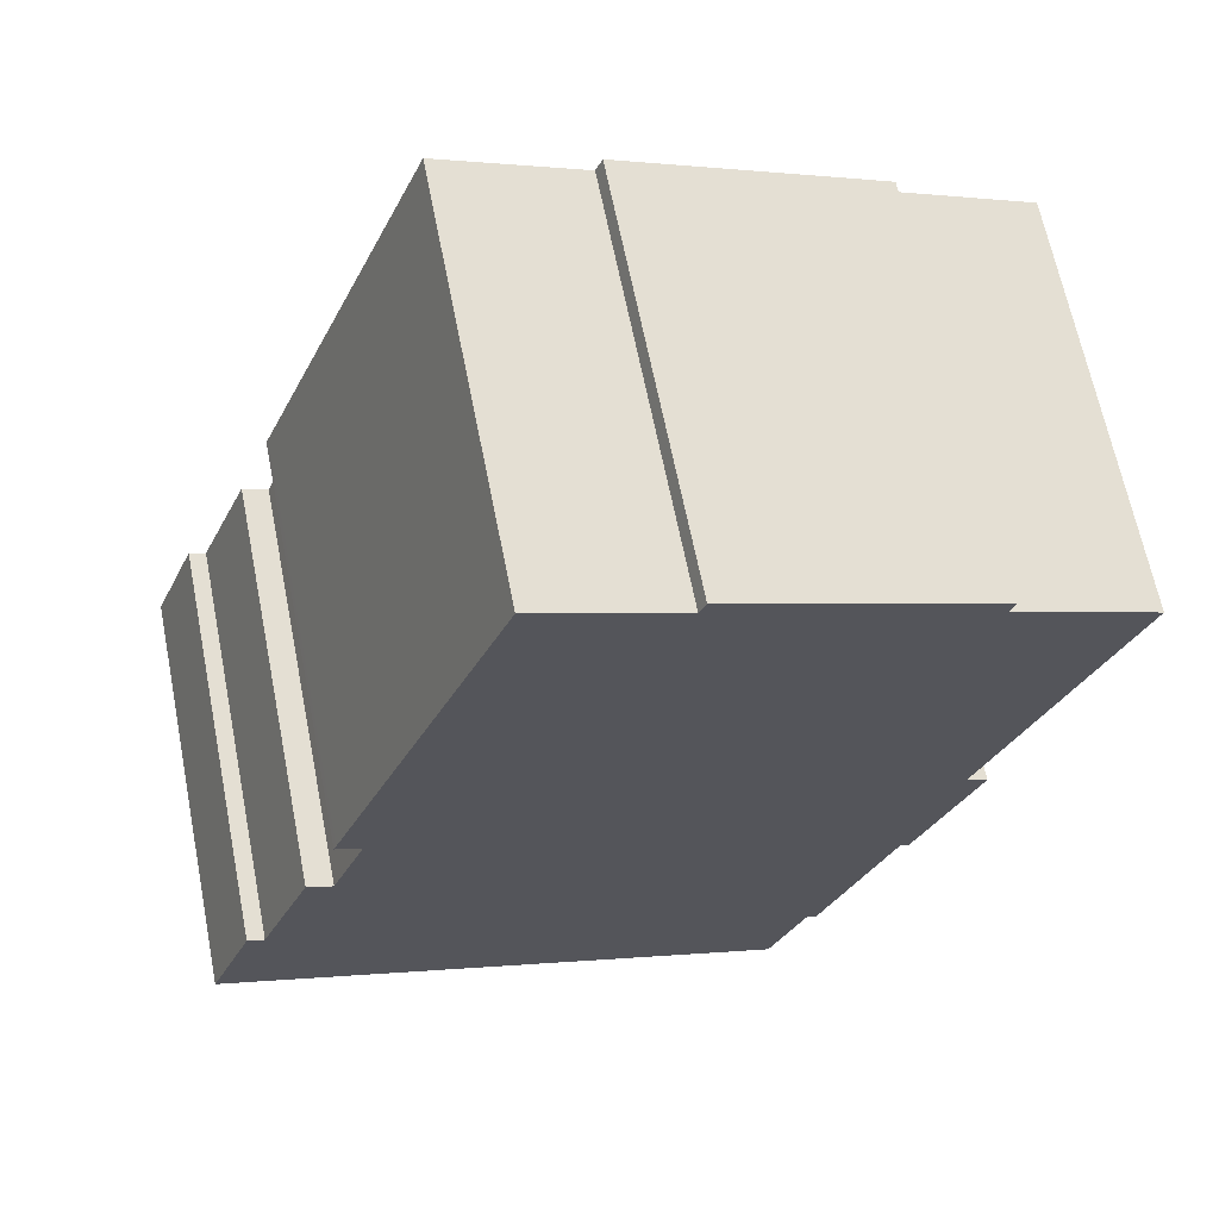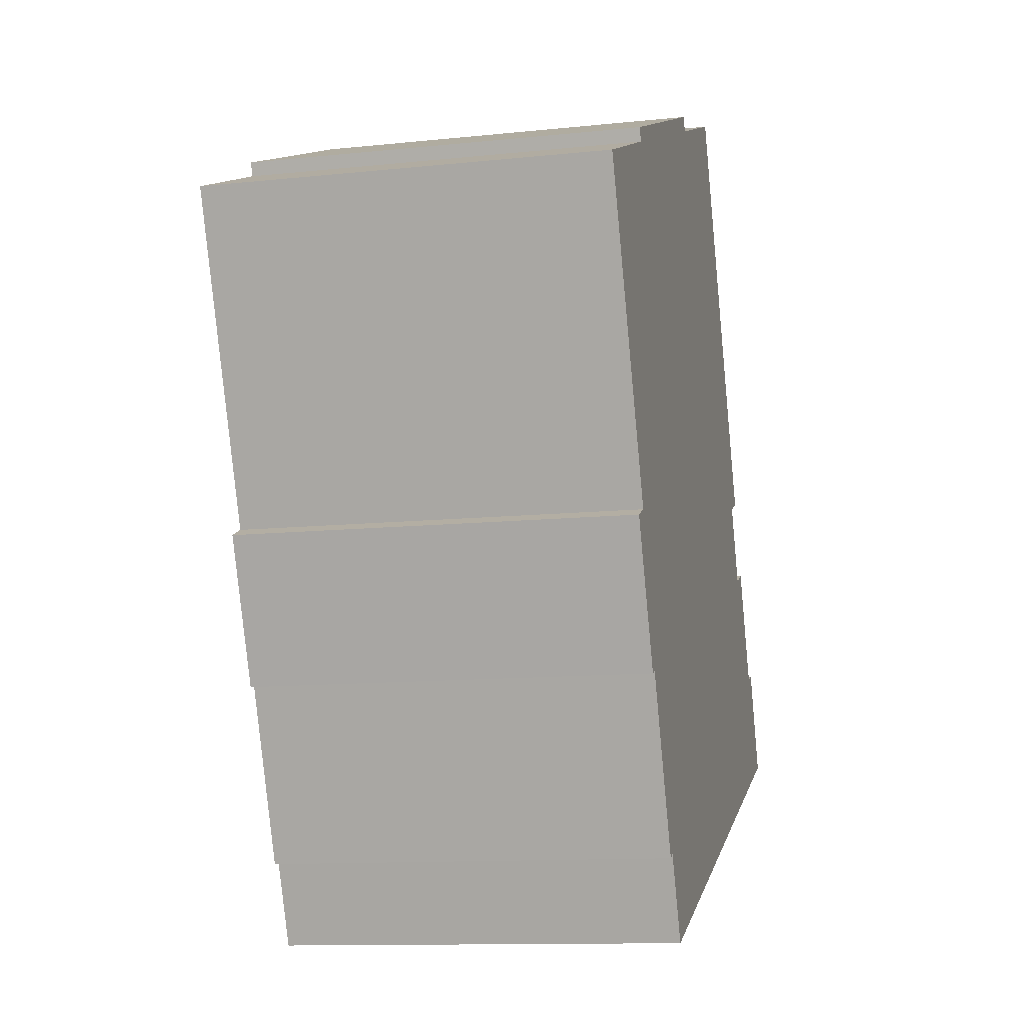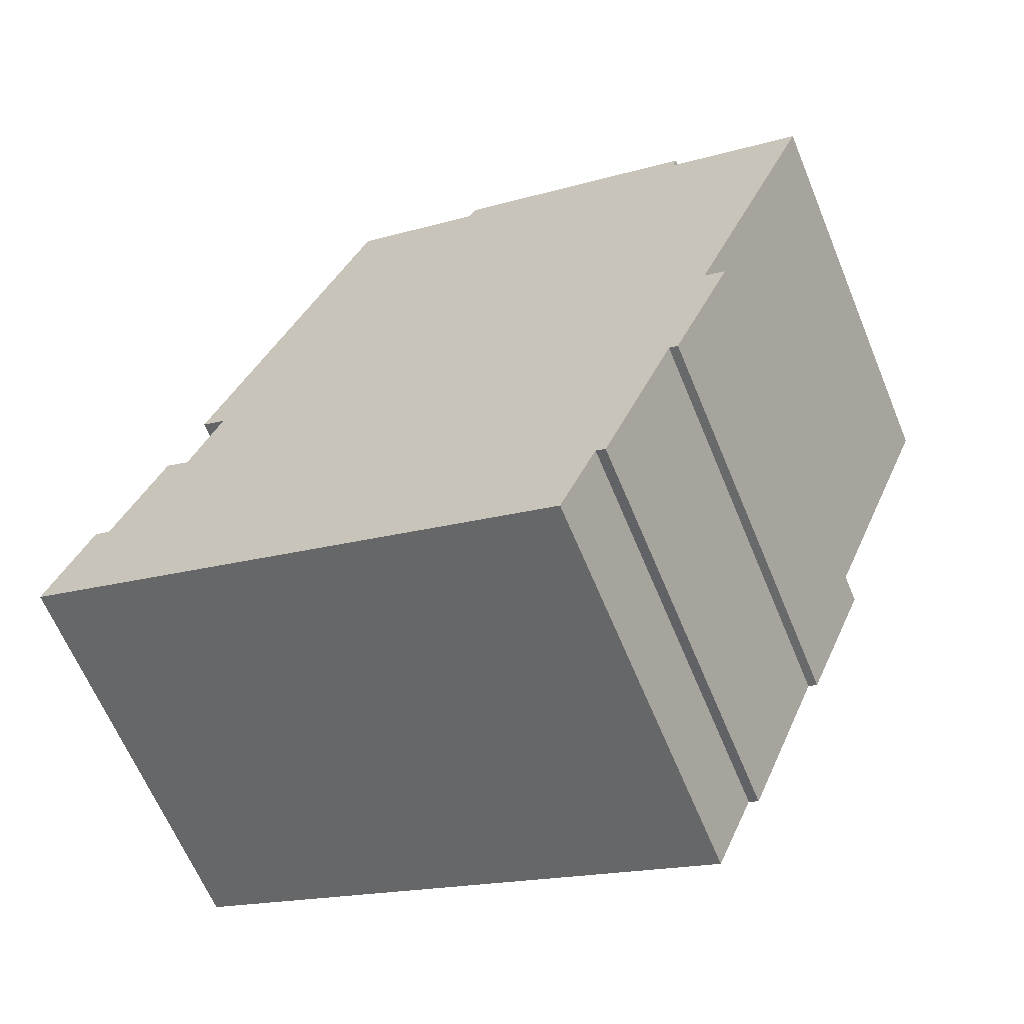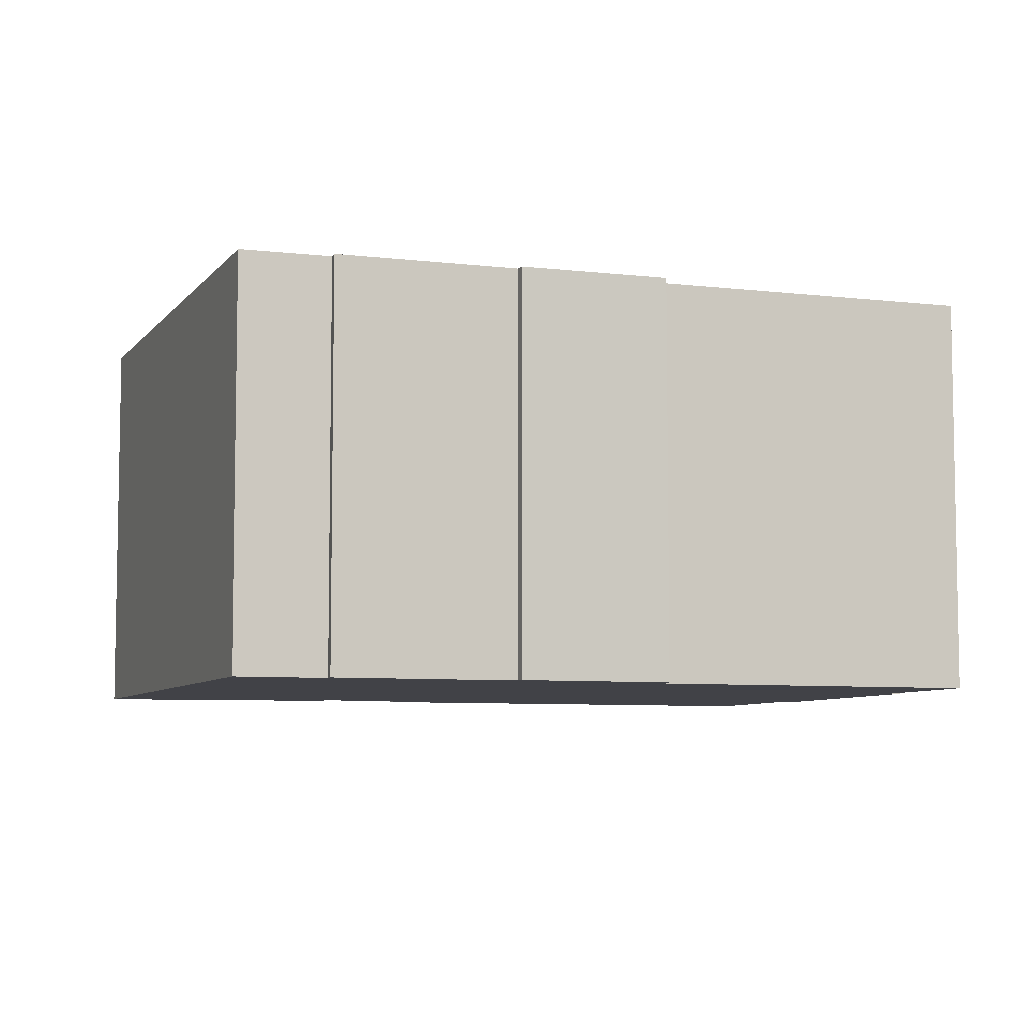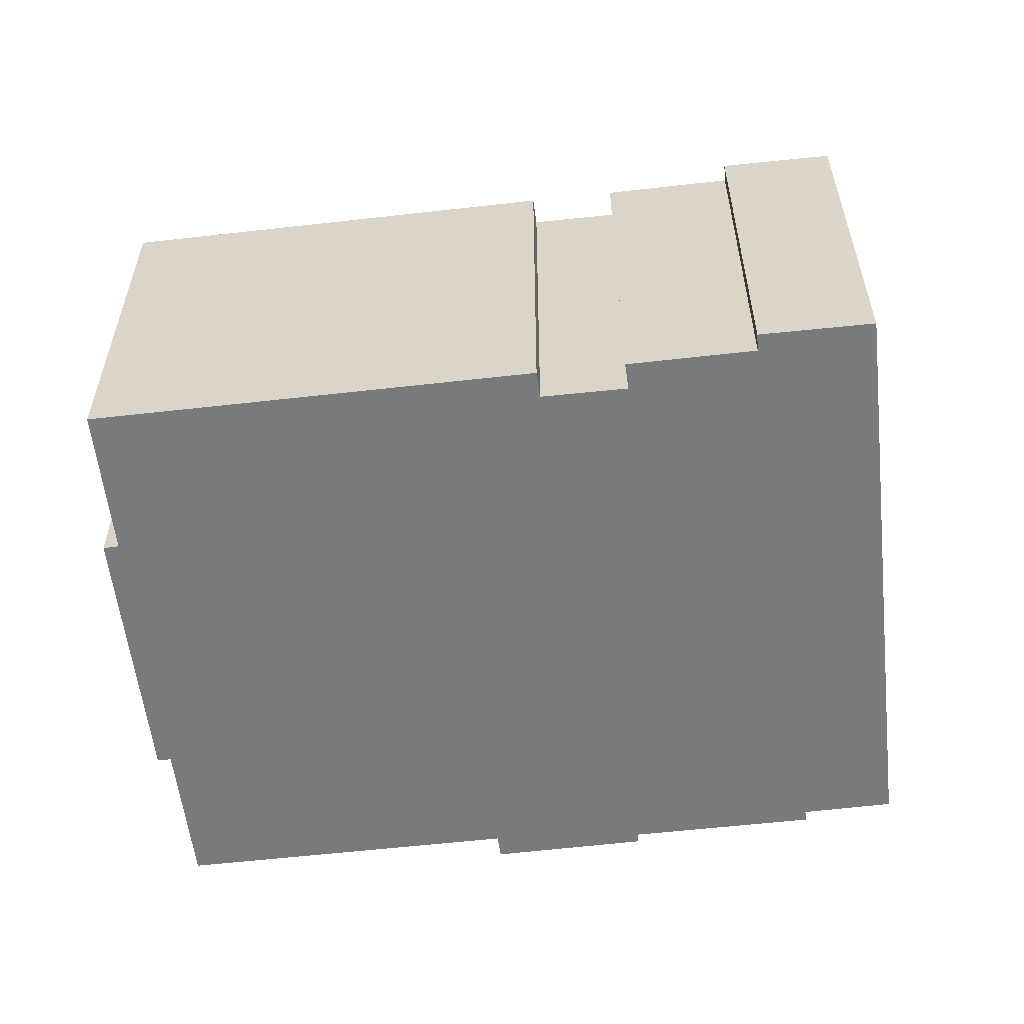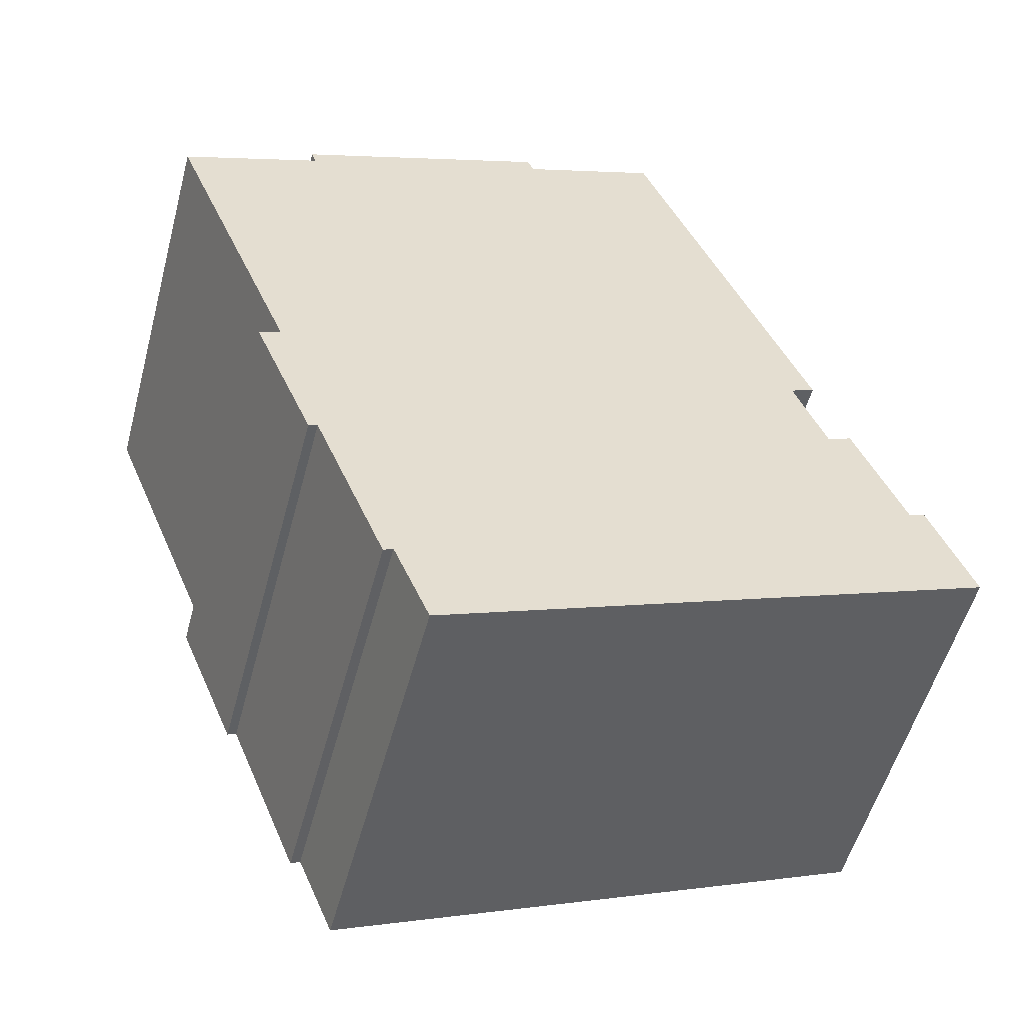
<metadata>
{"format":"obj","ext":"obj","renderer":"f3d","projection":"perspective","resolution":1024,"background":"white","views":[{"elev":65.1,"azim":168.8,"up":"+Z"},{"elev":-11.8,"azim":-75.8,"up":"+Z"},{"elev":-63.8,"azim":-157.6,"up":"+Z"},{"elev":-6.8,"azim":-132.2,"up":"+Y"},{"elev":-58.0,"azim":74.1,"up":"+Y"},{"elev":-53.9,"azim":-15.0,"up":"+Z"}]}
</metadata>
<code>
v  21.35 11.43 -8.845
v  20.14 11.43 -7.921
v  20.83 11.43 -7.608
v  23.91 11.43 -13.79
v  7.306 11.43 -17.71
v  22.69 11.43 -10.8
v  8.323 11.43 -20.1
v  11.16 11.43 4.655
v  3.805 11.43 2.042
v  10.97 11.43 5.059
v  3.938 11.43 1.671
v  0 11.43 6.998e-16
v  15.07 11.43 6.277
v  19.84 11.43 -5.174
v  3.664 11.43 -8.805
v  3.066 11.43 -9.07
v  4.762 11.43 -13.07
v  19.22 11.43 -5.65
v  19.91 11.43 -5.345
v  5.014 11.43 -12.98
v  7.035 11.43 -17.85
v  22.23 11.43 -10.97
v  20.83 4.659e-16 -7.608
v  22.23 6.716e-16 -10.97
v  21.35 5.416e-16 -8.845
v  10.97 -3.098e-16 5.059
v  11.16 -2.85e-16 4.655
v  15.07 -3.844e-16 6.277
v  19.84 3.168e-16 -5.174
v  19.91 3.273e-16 -5.345
v  22.69 6.611e-16 -10.8
v  23.91 8.445e-16 -13.79
v  19.22 3.46e-16 -5.65
v  20.14 4.85e-16 -7.921
v  8.323 1.231e-15 -20.1
v  5.014 7.947e-16 -12.98
v  4.762 8.005e-16 -13.07
v  7.306 1.085e-15 -17.71
v  7.035 1.093e-15 -17.85
v  3.066 5.554e-16 -9.07
v  3.664 5.392e-16 -8.805
v  0 0 0
v  3.938 -1.023e-16 1.671
v  3.805 -1.25e-16 2.042
g defaultobject
f 1 2 3
f 4 5 6
f 5 4 7
f 8 9 10
f 9 8 11
f 11 8 12
f 12 8 13
f 12 13 14
f 12 14 15
f 15 14 16
f 16 14 17
f 17 14 18
f 18 14 19
f 17 18 20
f 20 18 2
f 20 2 21
f 21 2 1
f 21 1 5
f 5 1 22
f 5 22 6
f 23 1 3
f 1 23 22
f 22 23 24
f 24 23 25
f 26 8 10
f 8 26 27
f 28 14 13
f 14 28 29
f 14 29 19
f 19 29 30
f 24 6 22
f 6 24 31
f 31 4 6
f 4 31 32
f 33 2 18
f 2 33 34
f 32 7 4
f 7 32 35
f 36 17 20
f 17 36 37
f 35 5 7
f 5 35 38
f 39 20 21
f 20 39 36
f 37 16 17
f 16 37 40
f 41 12 15
f 12 41 42
f 38 21 5
f 21 38 39
f 30 18 19
f 18 30 33
f 40 15 16
f 15 40 41
f 42 11 12
f 11 42 43
f 44 10 9
f 10 44 26
f 27 13 8
f 13 27 28
f 34 3 2
f 3 34 23
f 43 9 11
f 9 43 44
f 44 27 26
f 37 36 40
f 39 38 36
f 27 29 28
f 29 27 44
f 29 44 43
f 29 43 42
f 29 42 30
f 30 42 33
f 33 42 34
f 34 42 41
f 34 41 25
f 25 41 24
f 24 41 32
f 32 41 35
f 35 41 38
f 38 41 36
f 36 41 40
f 32 31 24
f 25 23 34

</code>
